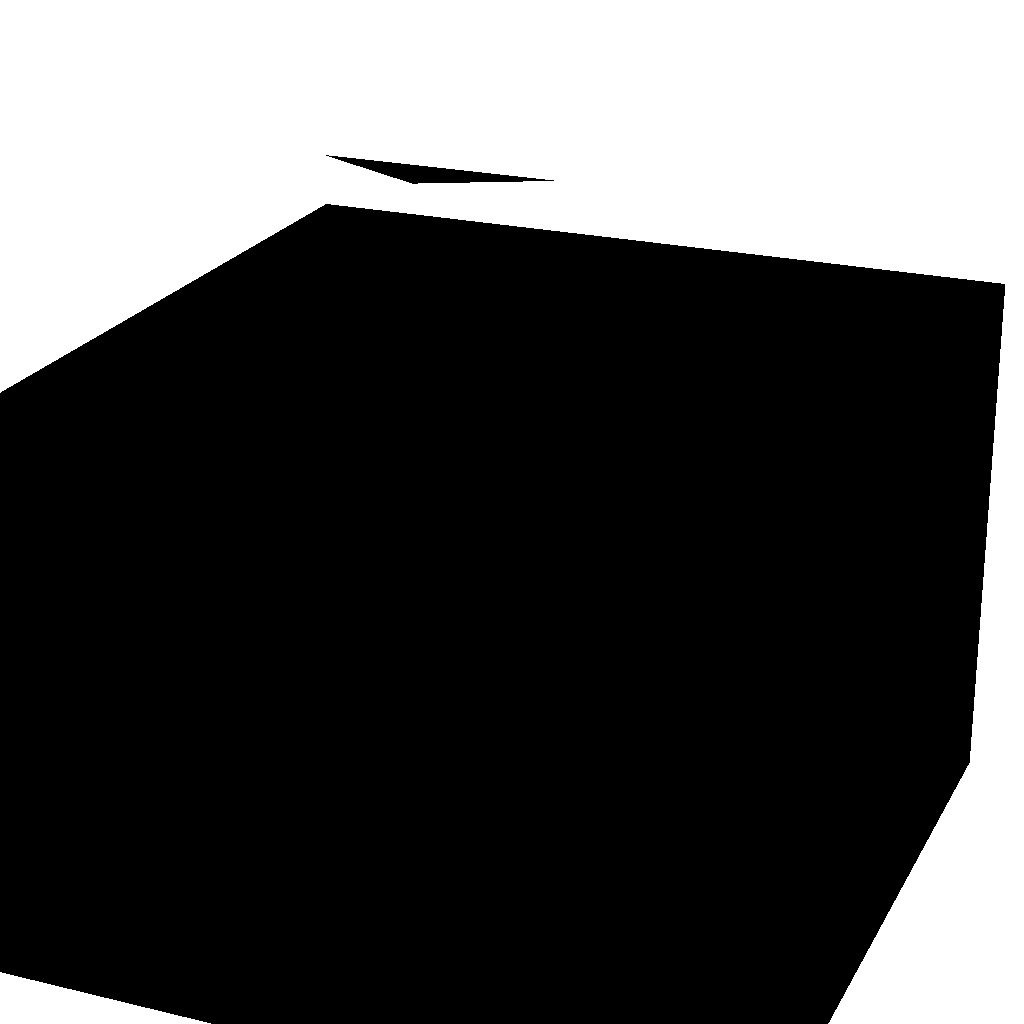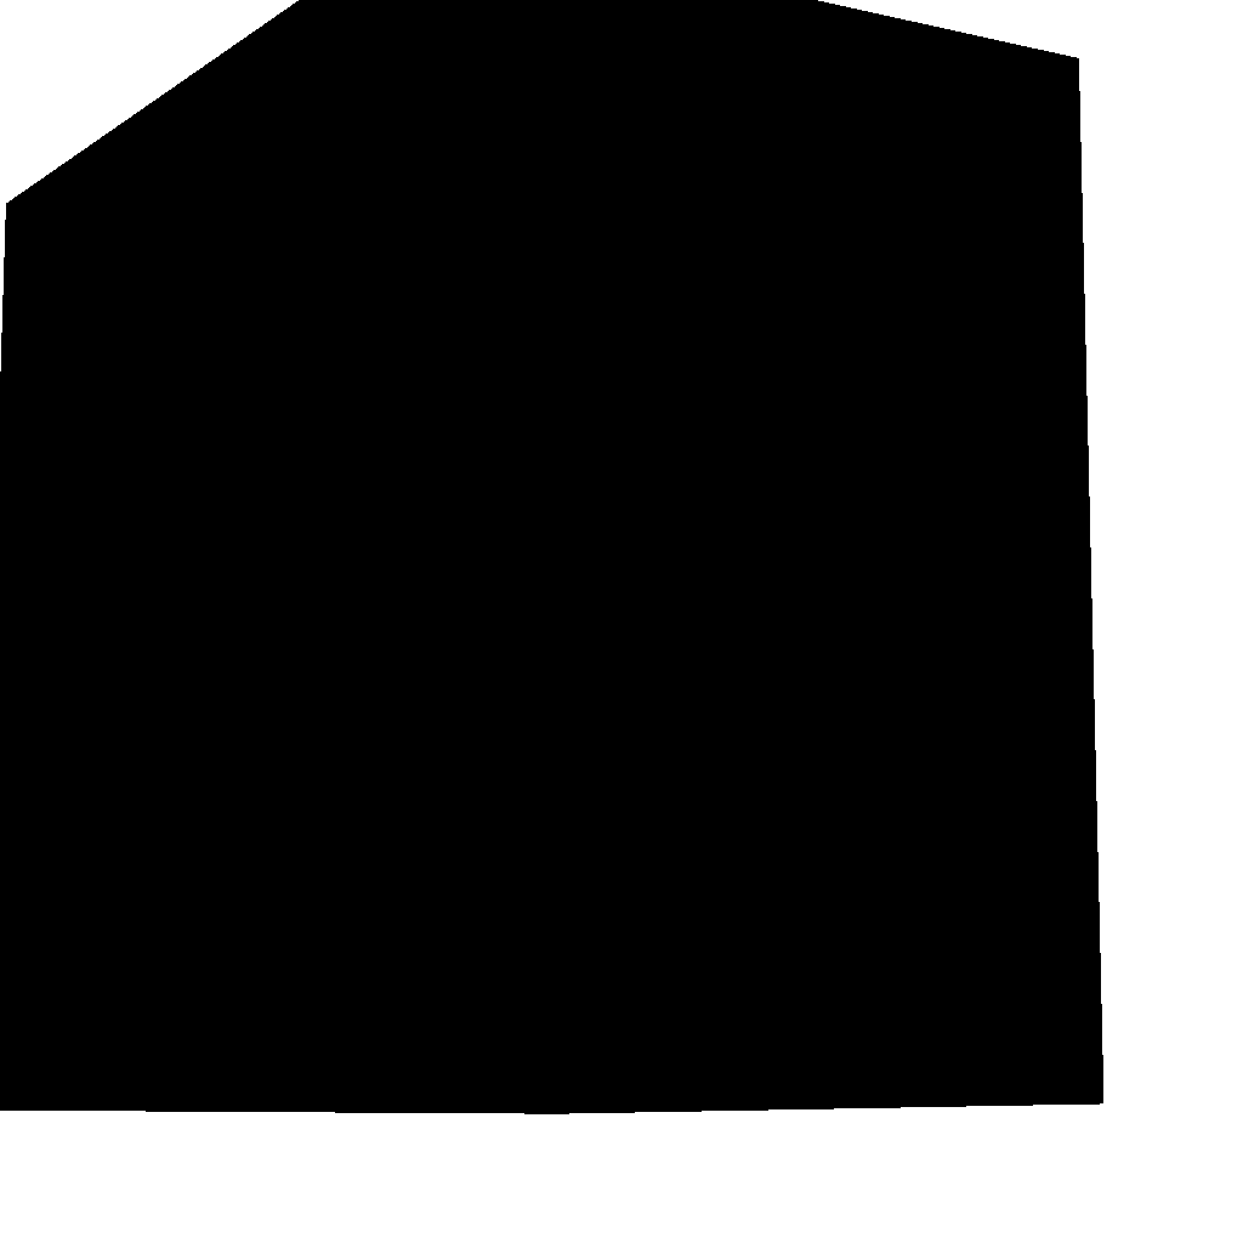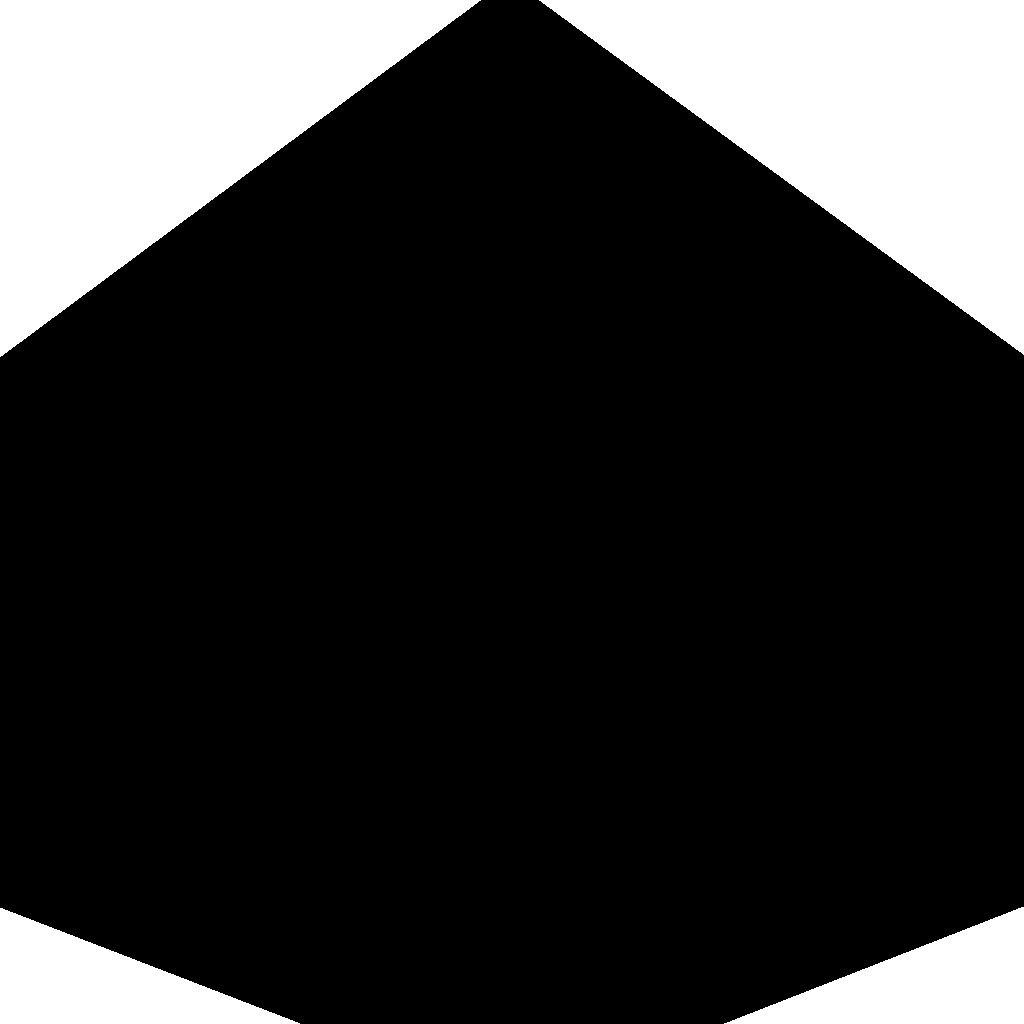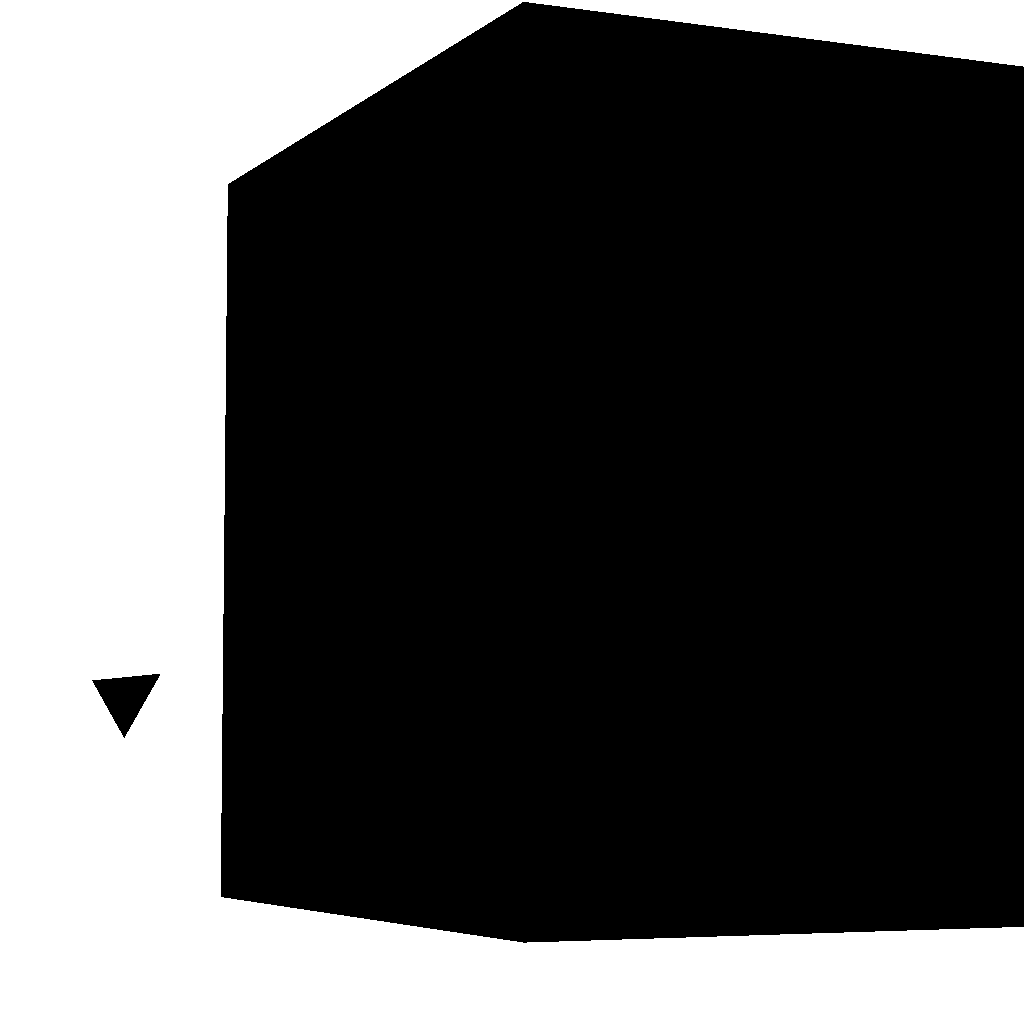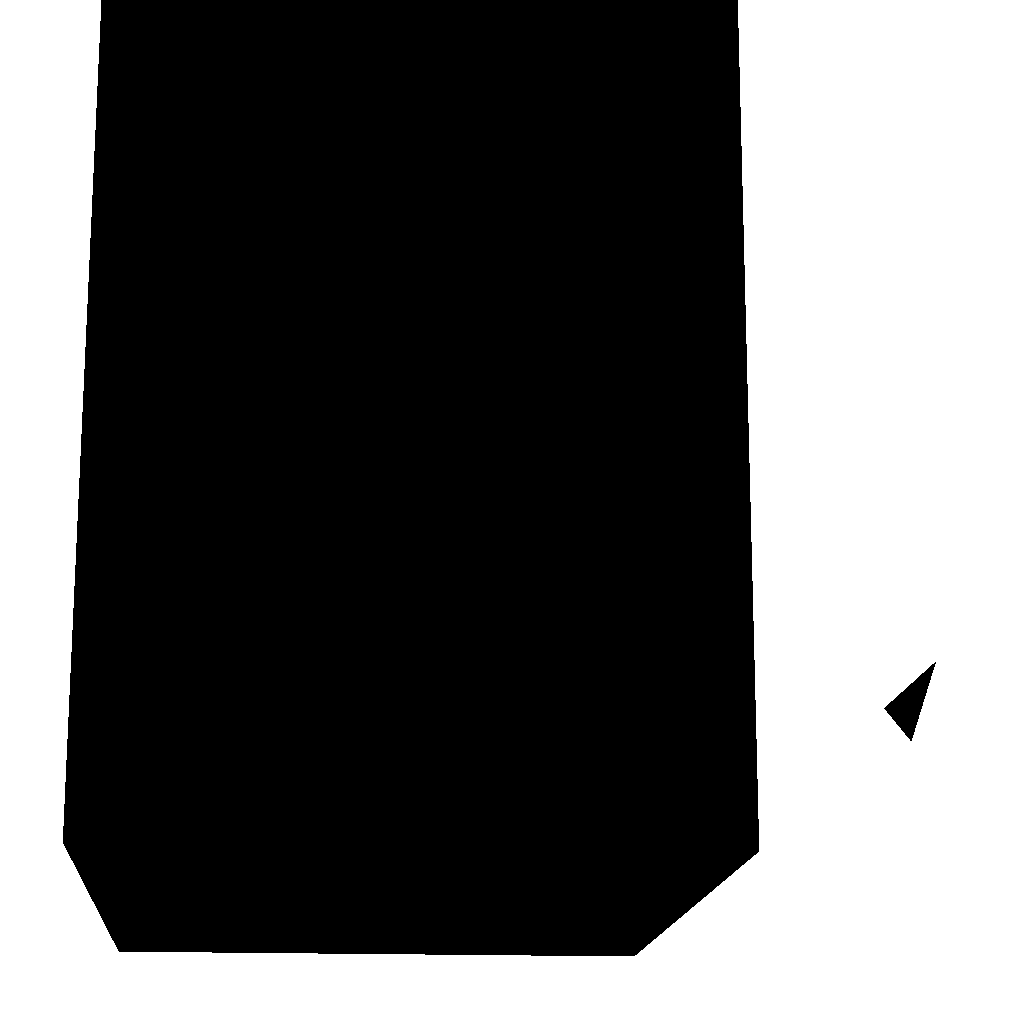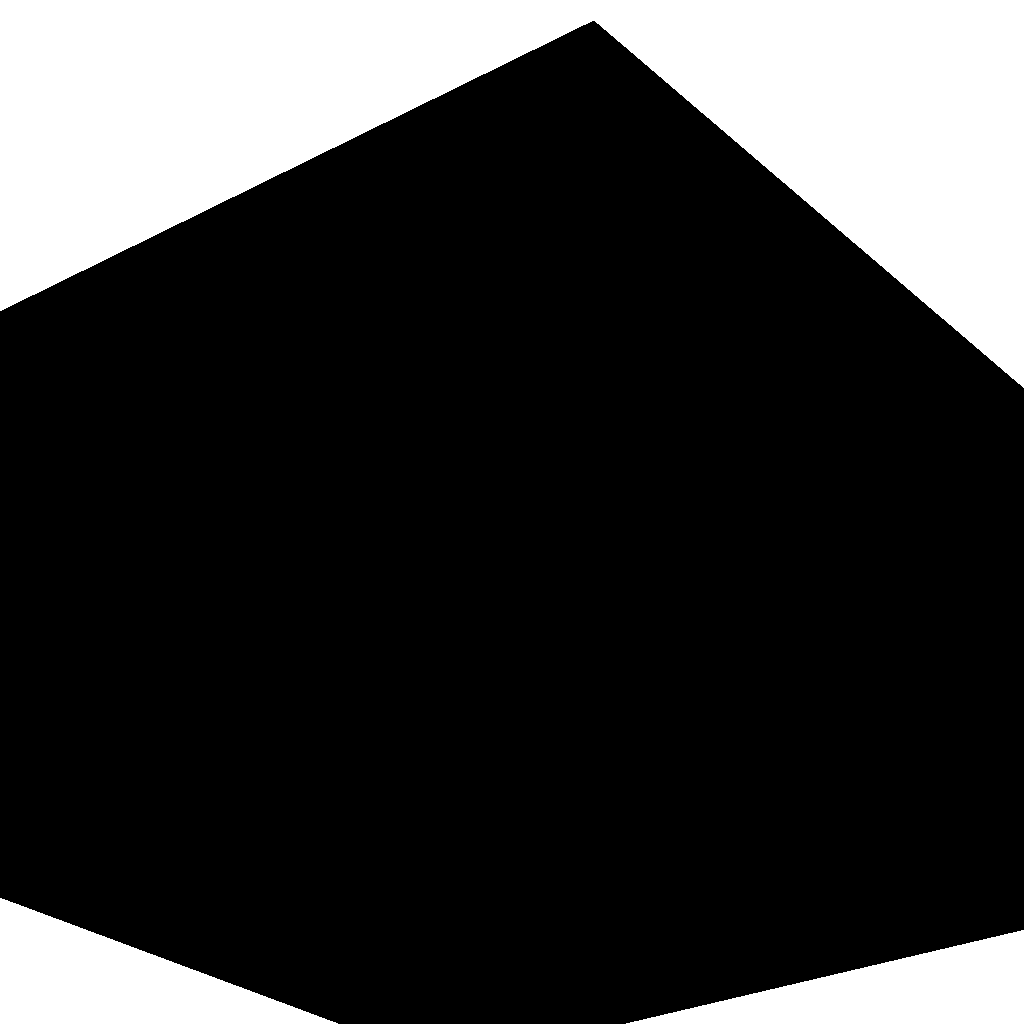
<metadata>
{"format":"obj","ext":"obj","renderer":"f3d","projection":"perspective","resolution":1024,"background":"white","views":[{"elev":22.6,"azim":22.5,"up":"+Z"},{"elev":-9.3,"azim":-121.2,"up":"+Y"},{"elev":-34.9,"azim":-44.8,"up":"+Z"},{"elev":-5.3,"azim":65.5,"up":"+Y"},{"elev":-15.7,"azim":-94.9,"up":"+Y"},{"elev":-28.7,"azim":127.9,"up":"+Z"}]}
</metadata>
<code>
v 0 0 0
v 0 1 0
v 1 0 0
v 0 -1 0
v -1 0 0
v 0 0 1
v 0 0 -1
v 0 -0.3 0.9
v 0.2 -0.3 0.9
v -0.2 -0.3 0.9
v 0 -0.4 0.9
v 0.3 0.3 0.9
v -0.3 0.3 0.9
v 0.7 0.7 0.5
v -0.7 0.7 0.5
v 0.7 -0.7 0.5
v -0.7 -0.7 0.5
v 0.7 0.7 -0.5
v -0.7 0.7 -0.5
v 0.7 -0.7 -0.5
v -0.7 -0.7 -0.5
f 14 15 17
f 14 17 16
f 18 19 21
f 18 21 20
f 14 15 19
f 14 19 18
f 16 17 21
f 16 21 20
f 14 16 20
f 14 20 18
f 15 17 21
f 15 21 19
f 8 9 11
f 8 11 10

</code>
